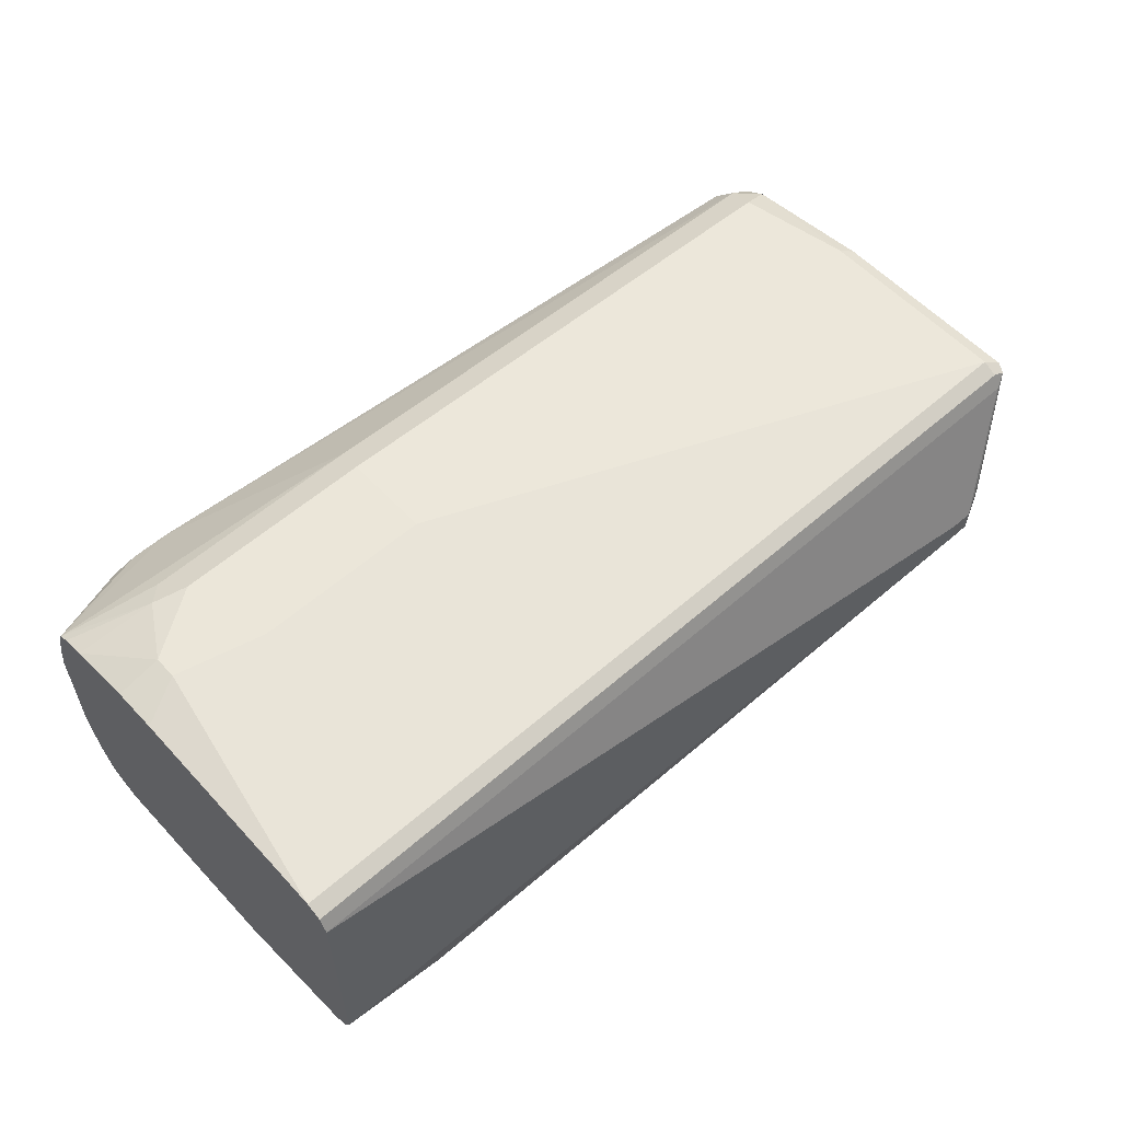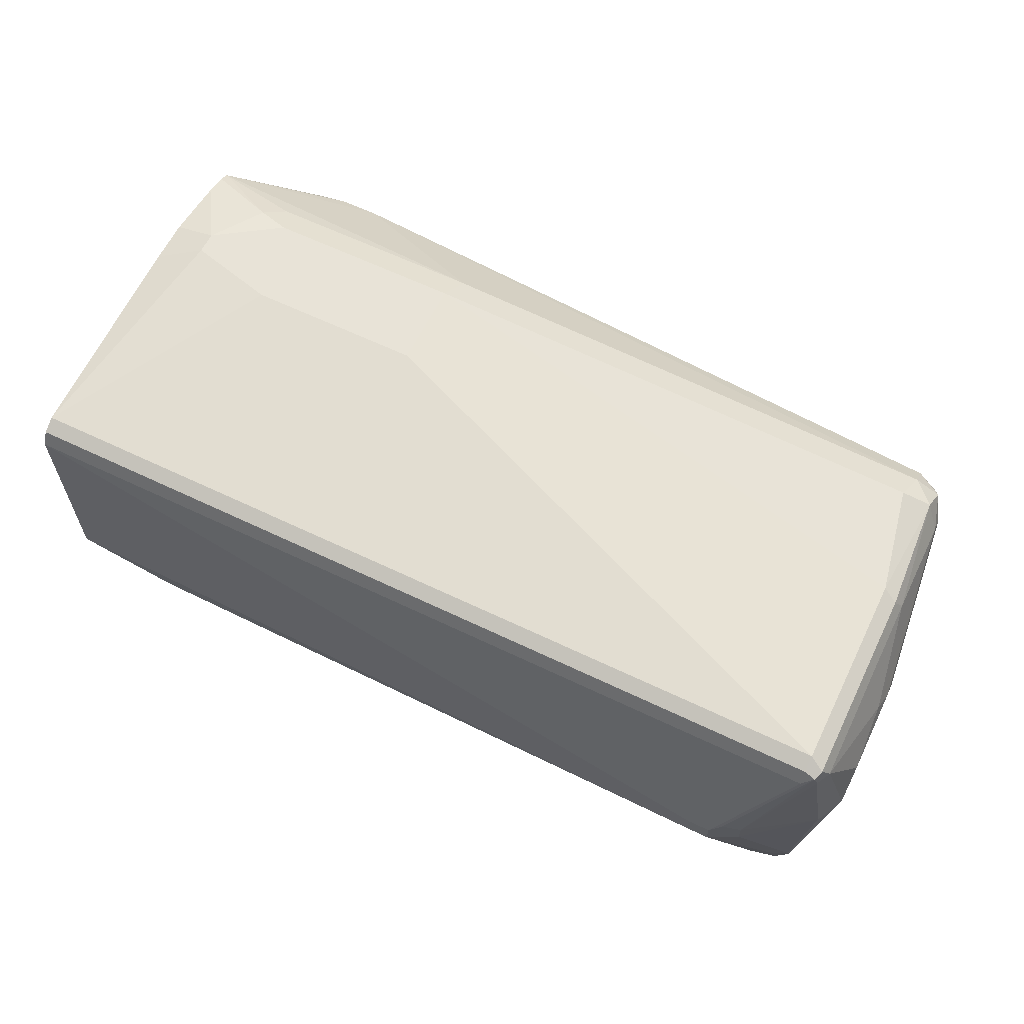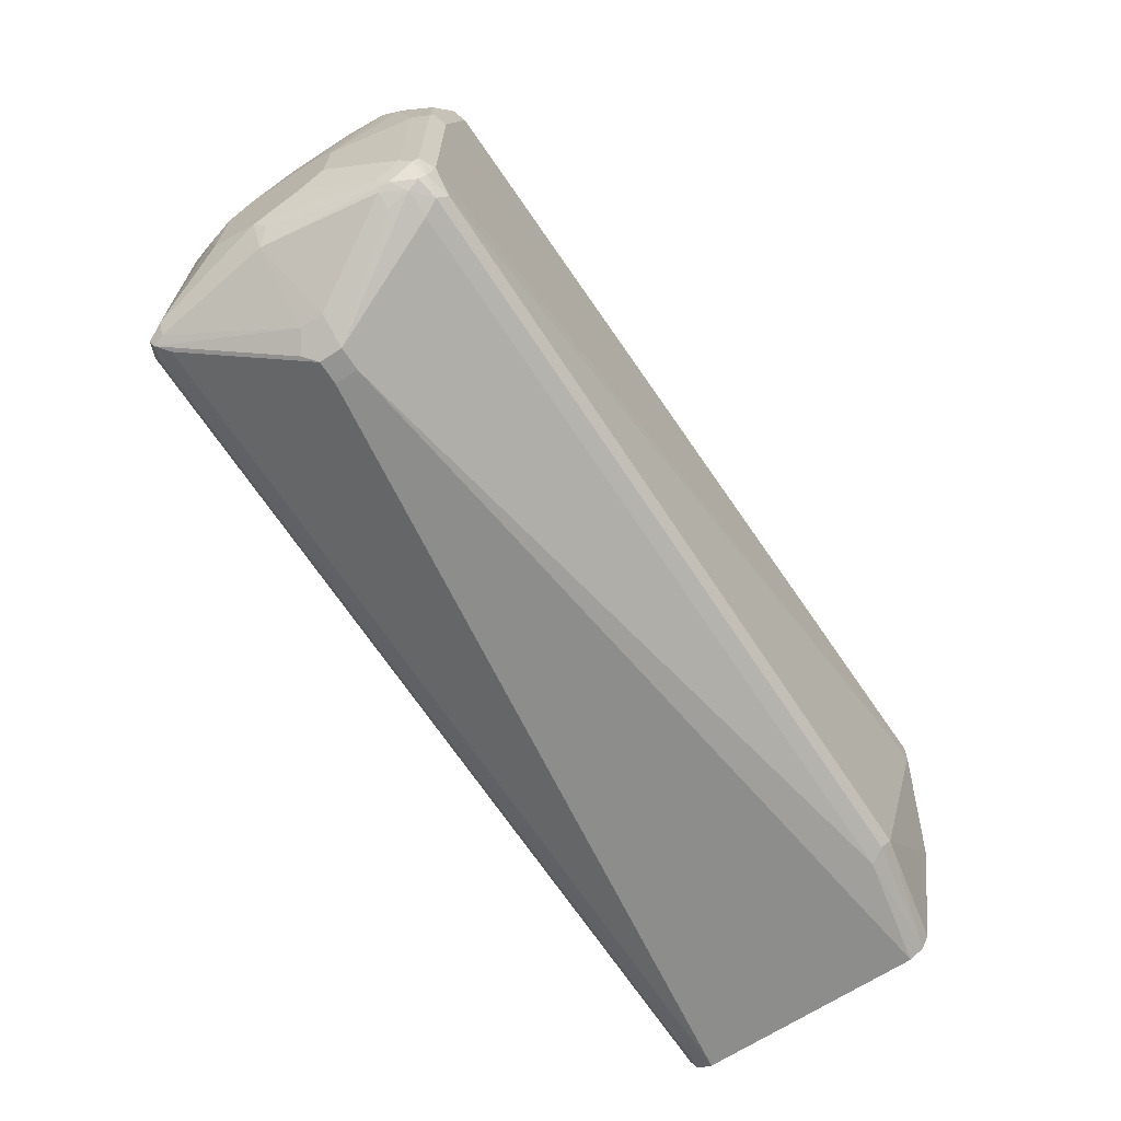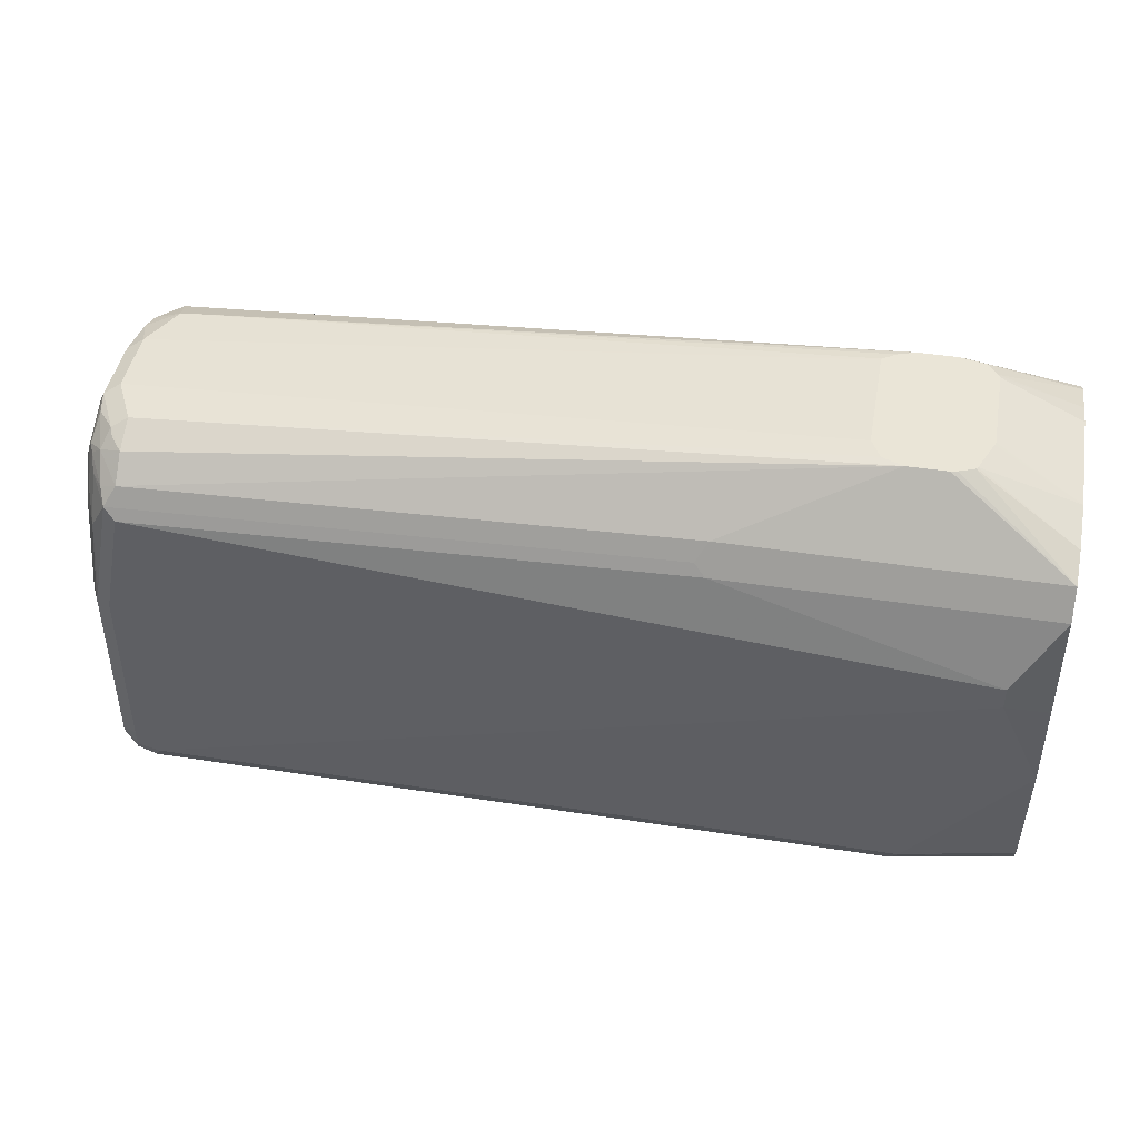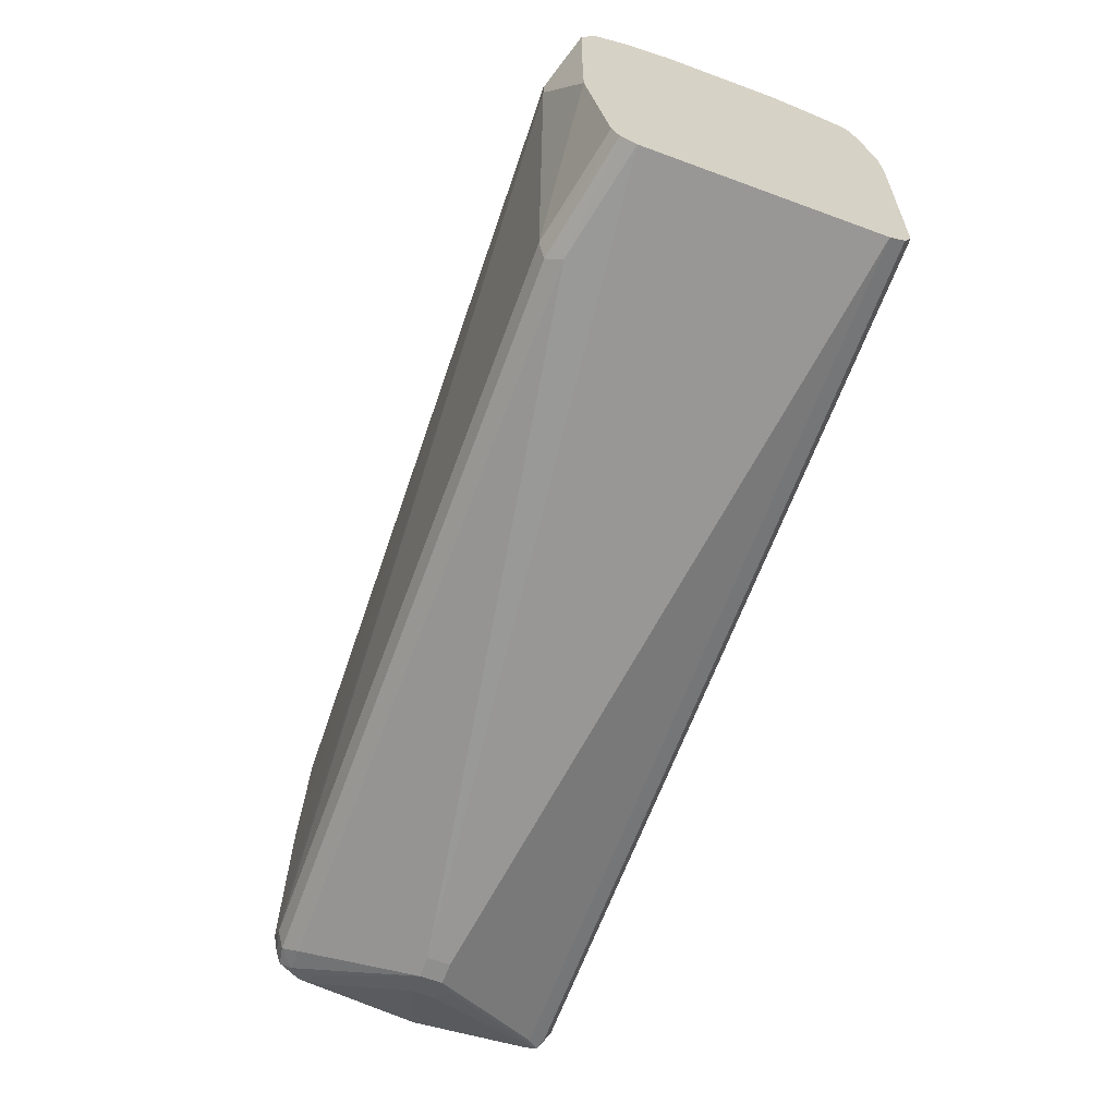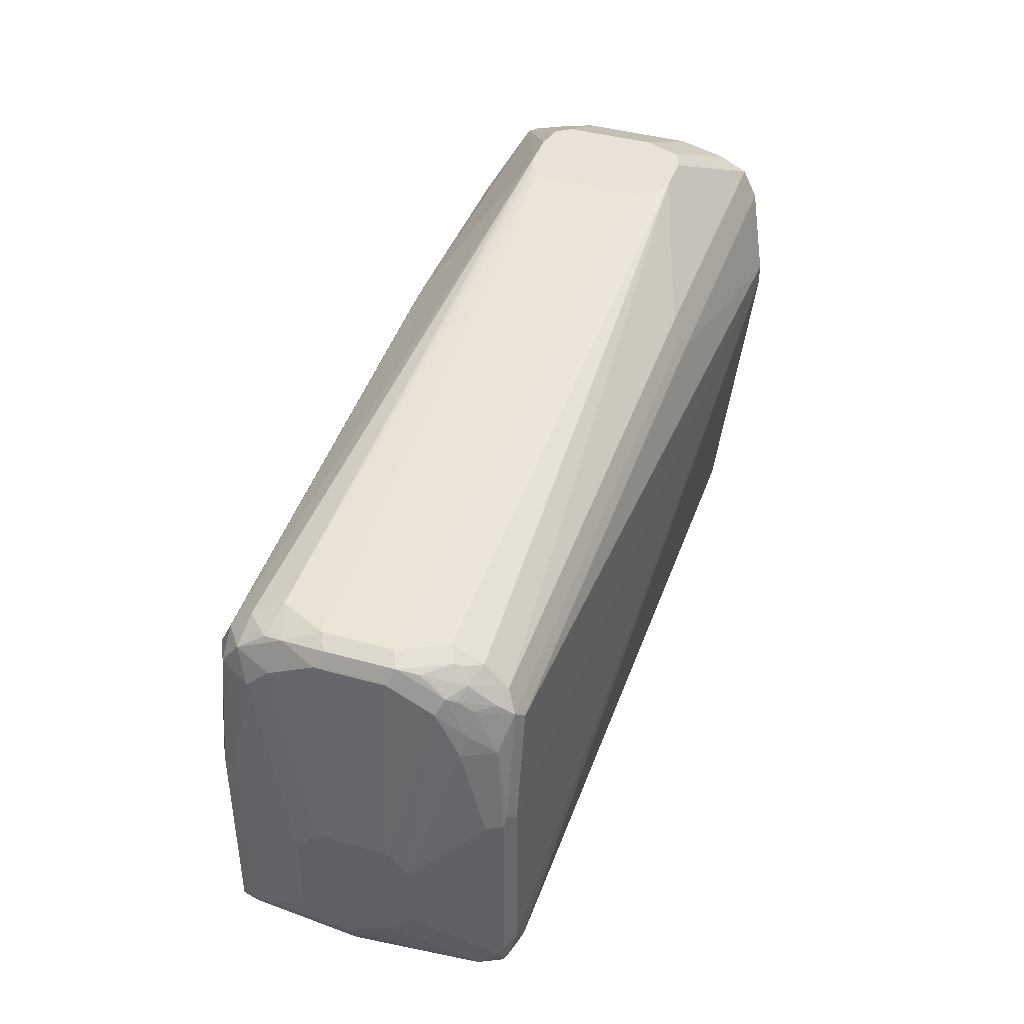
<metadata>
{"format":"obj","ext":"obj","renderer":"f3d","projection":"perspective","resolution":1024,"background":"white","views":[{"elev":57.1,"azim":137.6,"up":"+Y"},{"elev":62.3,"azim":-154.0,"up":"+Y"},{"elev":-67.0,"azim":-56.8,"up":"+Z"},{"elev":44.1,"azim":10.3,"up":"+Z"},{"elev":-65.1,"azim":69.7,"up":"+Z"},{"elev":41.5,"azim":-71.2,"up":"+Z"}]}
</metadata>
<code>
v -0.1918 -0.1237 -0.5135
v -0.7981 -0.1114 -0.5197
v -0.6483 -0.1114 -0.5197
v -0.7424 -0.01854 -0.5568
v -0.1856 -0.1114 -0.5197
v -0.09342 -0.1052 -0.5135
v -0.09342 -0.09279 -0.5197
v -0.09342 0.0928 -0.5197
v -0.7424 -2.18e-05 -0.5568
v -0.6483 0.0928 -0.5197
v -0.761 -2.18e-05 -0.5568
v -0.761 -0.01854 -0.5568
v -0.7857 -0.01854 -0.5444
v -0.829 -0.09279 -0.5135
v -0.8166 -0.09279 -0.5197
v -0.819 -0.1114 -0.515
v -0.8306 -0.1021 -0.5104
v -0.8213 -0.1206 -0.5104
v -0.8306 -0.1206 -0.4918
v -0.819 -0.1253 -0.5011
v -0.8043 -0.1237 -0.5135
v -0.1856 -0.1299 -0.5011
v -0.7981 -0.1299 -0.5011
v -0.1299 -0.1485 -0.2969
v -0.09342 -0.1299 -0.3898
v -0.09342 -0.1114 -0.5011
v -0.09342 -0.1302 -0.2787
v -0.09342 -0.1302 -0.3149
v -0.1299 -0.1485 -0.2784
v -0.8166 -0.1299 -0.4274
v -0.8166 -0.1299 -0.4826
v -0.829 -0.1237 -0.4826
v -0.829 -0.1237 -0.3341
v -0.8352 -0.1114 -0.4826
v -0.8352 -0.09279 -0.5011
v -0.8491 -0.00928 -0.4918
v -0.8414 -2.18e-05 -0.5073
v -0.8537 -2.18e-05 -0.4826
v -0.8537 -0.0371 -0.464
v -0.8537 0.03711 -0.464
v -0.8352 0.0928 -0.5011
v -0.829 0.0928 -0.5135
v -0.829 0.1052 -0.5073
v -0.8259 0.1021 -0.515
v -0.7857 -2.18e-05 -0.5444
v -0.7702 0.00926 -0.5522
v -0.8166 0.0928 -0.5197
v -0.09342 0.1052 -0.5135
v -0.8166 0.1052 -0.5135
v -0.8166 0.1114 -0.5011
v -0.6483 0.1114 -0.5011
v -0.3526 0.1299 -0.3155
v -0.3526 0.1299 -0.2413
v -0.8166 0.1114 -0.3341
v -0.7981 0.1114 -0.2413
v -0.8228 0.09898 -0.2351
v -0.829 0.1052 -0.3402
v -0.8352 0.0928 -0.3341
v -0.8352 0.07423 -0.2413
v -0.8507 0.05258 -0.4114
v -0.8537 0.03711 -0.3897
v -0.8352 0.05567 -0.2227
v -0.8259 0.08351 -0.2135
v -0.8043 0.09898 -0.2166
v -0.3588 0.1175 -0.2165
v -0.1856 0.1299 -0.2413
v -0.1299 0.1299 -0.2784
v -0.1299 0.1299 -0.2969
v -0.2042 0.1299 -0.3155
v -0.09342 0.1114 -0.5011
v -0.09342 0.1203 -0.3149
v -0.09342 0.1203 -0.2778
v -0.09342 0.1021 -0.1949
v -0.09342 0.1064 -0.2036
v -0.1578 0.1253 -0.232
v -0.1732 0.1175 -0.2165
v -0.09342 0.1113 -0.2227
v -0.2227 0.05566 -0.1436
v -0.8043 0.08042 -0.198
v -0.7981 0.05567 -0.1856
v -0.8228 0.06186 -0.198
v -0.8259 0.04639 -0.1949
v -0.8352 0.01854 -0.2042
v -0.829 0.01235 -0.1918
v -0.8166 0.01854 -0.1856
v -0.2477 0.04356 -0.1436
v -0.2366 0.05097 -0.1436
v -0.2481 0.04201 -0.1436
v -0.2481 -0.05076 -0.1436
v -0.8166 -0.0371 -0.1856
v -0.7981 -0.07423 -0.1856
v -0.829 -0.04329 -0.1918
v -0.8352 -0.0371 -0.2042
v -0.8352 -0.07423 -0.2227
v -0.8537 -0.0371 -0.3712
v -0.8537 0.01854 -0.3712
v -0.8537 -0.05567 -0.3897
v -0.8352 -0.09279 -0.2599
v -0.8306 -0.09511 -0.2413
v -0.829 -0.08042 -0.2104
v -0.8259 -0.06032 -0.1949
v -0.8104 -0.08042 -0.1918
v -0.8166 -0.09279 -0.2042
v -0.8259 -0.08814 -0.2135
v -0.812 -0.1137 -0.2227
v -0.8228 -0.09898 -0.2227
v -0.8228 -0.1175 -0.2599
v -0.8073 -0.1253 -0.232
v -0.7981 -0.1175 -0.2166
v -0.3619 -0.1253 -0.2135
v -0.7981 -0.1299 -0.2413
v -0.8259 -0.1253 -0.3248
v -0.8352 -0.1114 -0.3341
v -0.8537 -0.05567 -0.4454
v -0.8166 -0.1299 -0.3341
v -0.3526 -0.1299 -0.2227
v -0.3526 -0.1175 -0.198
v -0.2227 -0.07422 -0.1436
v -0.7981 -0.09898 -0.198
v -0.8073 -0.08814 -0.1949
v -0.2396 -0.06746 -0.1436
v -0.1602 0.0371 -0.1436
v -0.1611 -0.03988 -0.1436
v -0.1602 -0.0371 -0.1436
v -0.09342 -0.05506 -0.1766
v -0.1716 -0.06618 -0.1436
v -0.09342 -0.09278 -0.1856
v -0.1729 -0.06812 -0.1436
v -0.1905 -0.07422 -0.1436
v -0.1856 -0.07313 -0.1436
v -0.09342 -0.1175 -0.198
v -0.09342 -0.1299 -0.2227
v -0.09342 0.03773 -0.1766
v -0.09342 0.05999 -0.1813
v -0.1617 0.03999 -0.1436
v -0.09342 0.0934 -0.1905
v -0.1696 0.05103 -0.1436
v -0.1905 0.05566 -0.1436
f 107 99 98
f 108 112 111
f 107 98 33
f 107 33 112
f 108 107 112
f 108 111 110
f 104 100 99
f 108 109 105
f 108 105 106
f 108 106 107
f 106 99 107
f 104 99 106
f 113 33 98
f 108 110 109
f 113 34 33
f 110 116 117
f 113 98 97
f 34 97 114
f 34 114 39
f 35 34 39
f 114 97 39
f 115 112 33
f 115 111 112
f 115 29 111
f 115 30 29
f 115 33 30
f 116 111 29
f 110 111 116
f 104 106 105
f 110 117 109
f 113 97 34
f 104 105 103
f 96 83 62
f 101 100 103
f 86 87 80
f 86 88 87
f 86 85 88
f 85 89 88
f 90 89 85
f 90 91 89
f 90 92 91
f 90 85 92
f 85 84 92
f 92 84 83
f 93 92 83
f 93 94 92
f 93 95 94
f 93 83 95
f 104 103 100
f 96 95 83
f 96 62 61
f 109 117 118
f 62 83 63
f 61 40 95
f 40 39 95
f 95 39 97
f 94 95 97
f 98 94 97
f 99 94 98
f 100 94 99
f 100 92 94
f 101 92 100
f 101 102 92
f 101 103 102
f 96 61 95
f 109 118 119
f 87 88 78
f 103 105 109
f 128 131 127
f 127 27 73
f 133 127 73
f 125 127 133
f 125 133 122
f 134 122 133
f 134 135 122
f 134 136 135
f 134 133 136
f 136 133 73
f 136 73 137
f 135 136 137
f 135 137 122
f 137 78 122
f 131 132 127
f 138 78 137
f 138 137 73
f 73 27 48
f 6 48 27
f 8 48 6
f 8 10 48
f 47 48 10
f 47 10 11
f 47 11 46
f 46 11 45
f 45 11 13
f 37 45 13
f 37 42 45
f 37 13 14
f 17 37 14
f 138 73 78
f 132 27 127
f 29 27 132
f 116 29 132
f 120 103 119
f 120 102 103
f 120 119 102
f 102 119 91
f 102 91 92
f 91 119 118
f 121 91 118
f 121 89 91
f 121 118 89
f 89 118 88
f 88 118 78
f 86 80 85
f 87 78 80
f 118 122 78
f 123 122 118
f 124 122 123
f 124 125 122
f 116 132 131
f 116 131 117
f 131 118 117
f 129 118 131
f 130 129 131
f 130 131 128
f 103 109 119
f 130 128 129
f 128 123 118
f 126 123 128
f 126 128 127
f 126 127 125
f 126 125 123
f 124 123 125
f 129 128 118
f 85 80 82
f 77 75 74
f 84 82 83
f 22 6 26
f 22 1 6
f 26 6 25
f 25 6 27
f 28 25 27
f 28 24 25
f 28 27 24
f 29 24 27
f 30 24 29
f 31 24 30
f 31 23 24
f 31 20 23
f 31 32 20
f 31 30 32
f 22 26 25
f 32 30 33
f 19 32 34
f 19 20 32
f 19 34 17
f 17 34 35
f 36 17 35
f 36 37 17
f 36 38 37
f 36 35 38
f 38 35 39
f 38 39 40
f 41 38 40
f 41 37 38
f 41 42 37
f 43 42 41
f 32 33 34
f 44 42 43
f 22 25 24
f 22 23 21
f 7 8 6
f 2 3 1
f 4 3 2
f 5 3 4
f 5 1 3
f 5 6 1
f 5 7 6
f 5 4 7
f 4 8 7
f 9 8 4
f 9 10 8
f 9 11 10
f 9 4 11
f 12 11 4
f 22 24 23
f 12 13 11
f 15 14 12
f 16 14 15
f 16 17 14
f 18 17 16
f 18 19 17
f 18 20 19
f 18 21 20
f 18 16 21
f 16 2 21
f 16 12 2
f 16 15 12
f 12 4 2
f 21 2 1
f 22 21 1
f 12 14 13
f 44 45 42
f 44 46 45
f 44 47 46
f 68 71 70
f 68 67 71
f 71 67 72
f 71 72 70
f 70 72 48
f 70 48 51
f 52 70 51
f 69 70 52
f 49 51 48
f 72 73 48
f 74 73 72
f 75 73 74
f 75 76 73
f 75 66 76
f 68 70 69
f 75 67 66
f 77 72 67
f 77 74 72
f 76 66 65
f 76 65 73
f 65 78 73
f 65 64 78
f 79 78 64
f 79 80 78
f 81 80 79
f 81 82 80
f 81 63 82
f 81 79 63
f 79 64 63
f 82 63 83
f 77 67 75
f 68 69 52
f 68 52 67
f 52 53 67
f 44 48 47
f 44 49 48
f 44 43 49
f 50 49 43
f 50 51 49
f 50 52 51
f 50 53 52
f 54 53 50
f 54 55 53
f 54 56 55
f 54 57 56
f 54 50 57
f 50 43 57
f 43 41 57
f 58 57 41
f 58 56 57
f 58 59 56
f 53 66 67
f 53 65 66
f 55 65 53
f 55 64 65
f 55 56 64
f 56 63 64
f 85 82 84
f 59 63 56
f 59 61 62
f 60 61 59
f 60 40 61
f 60 41 40
f 58 41 60
f 58 60 59
f 59 62 63
f 20 21 23

</code>
